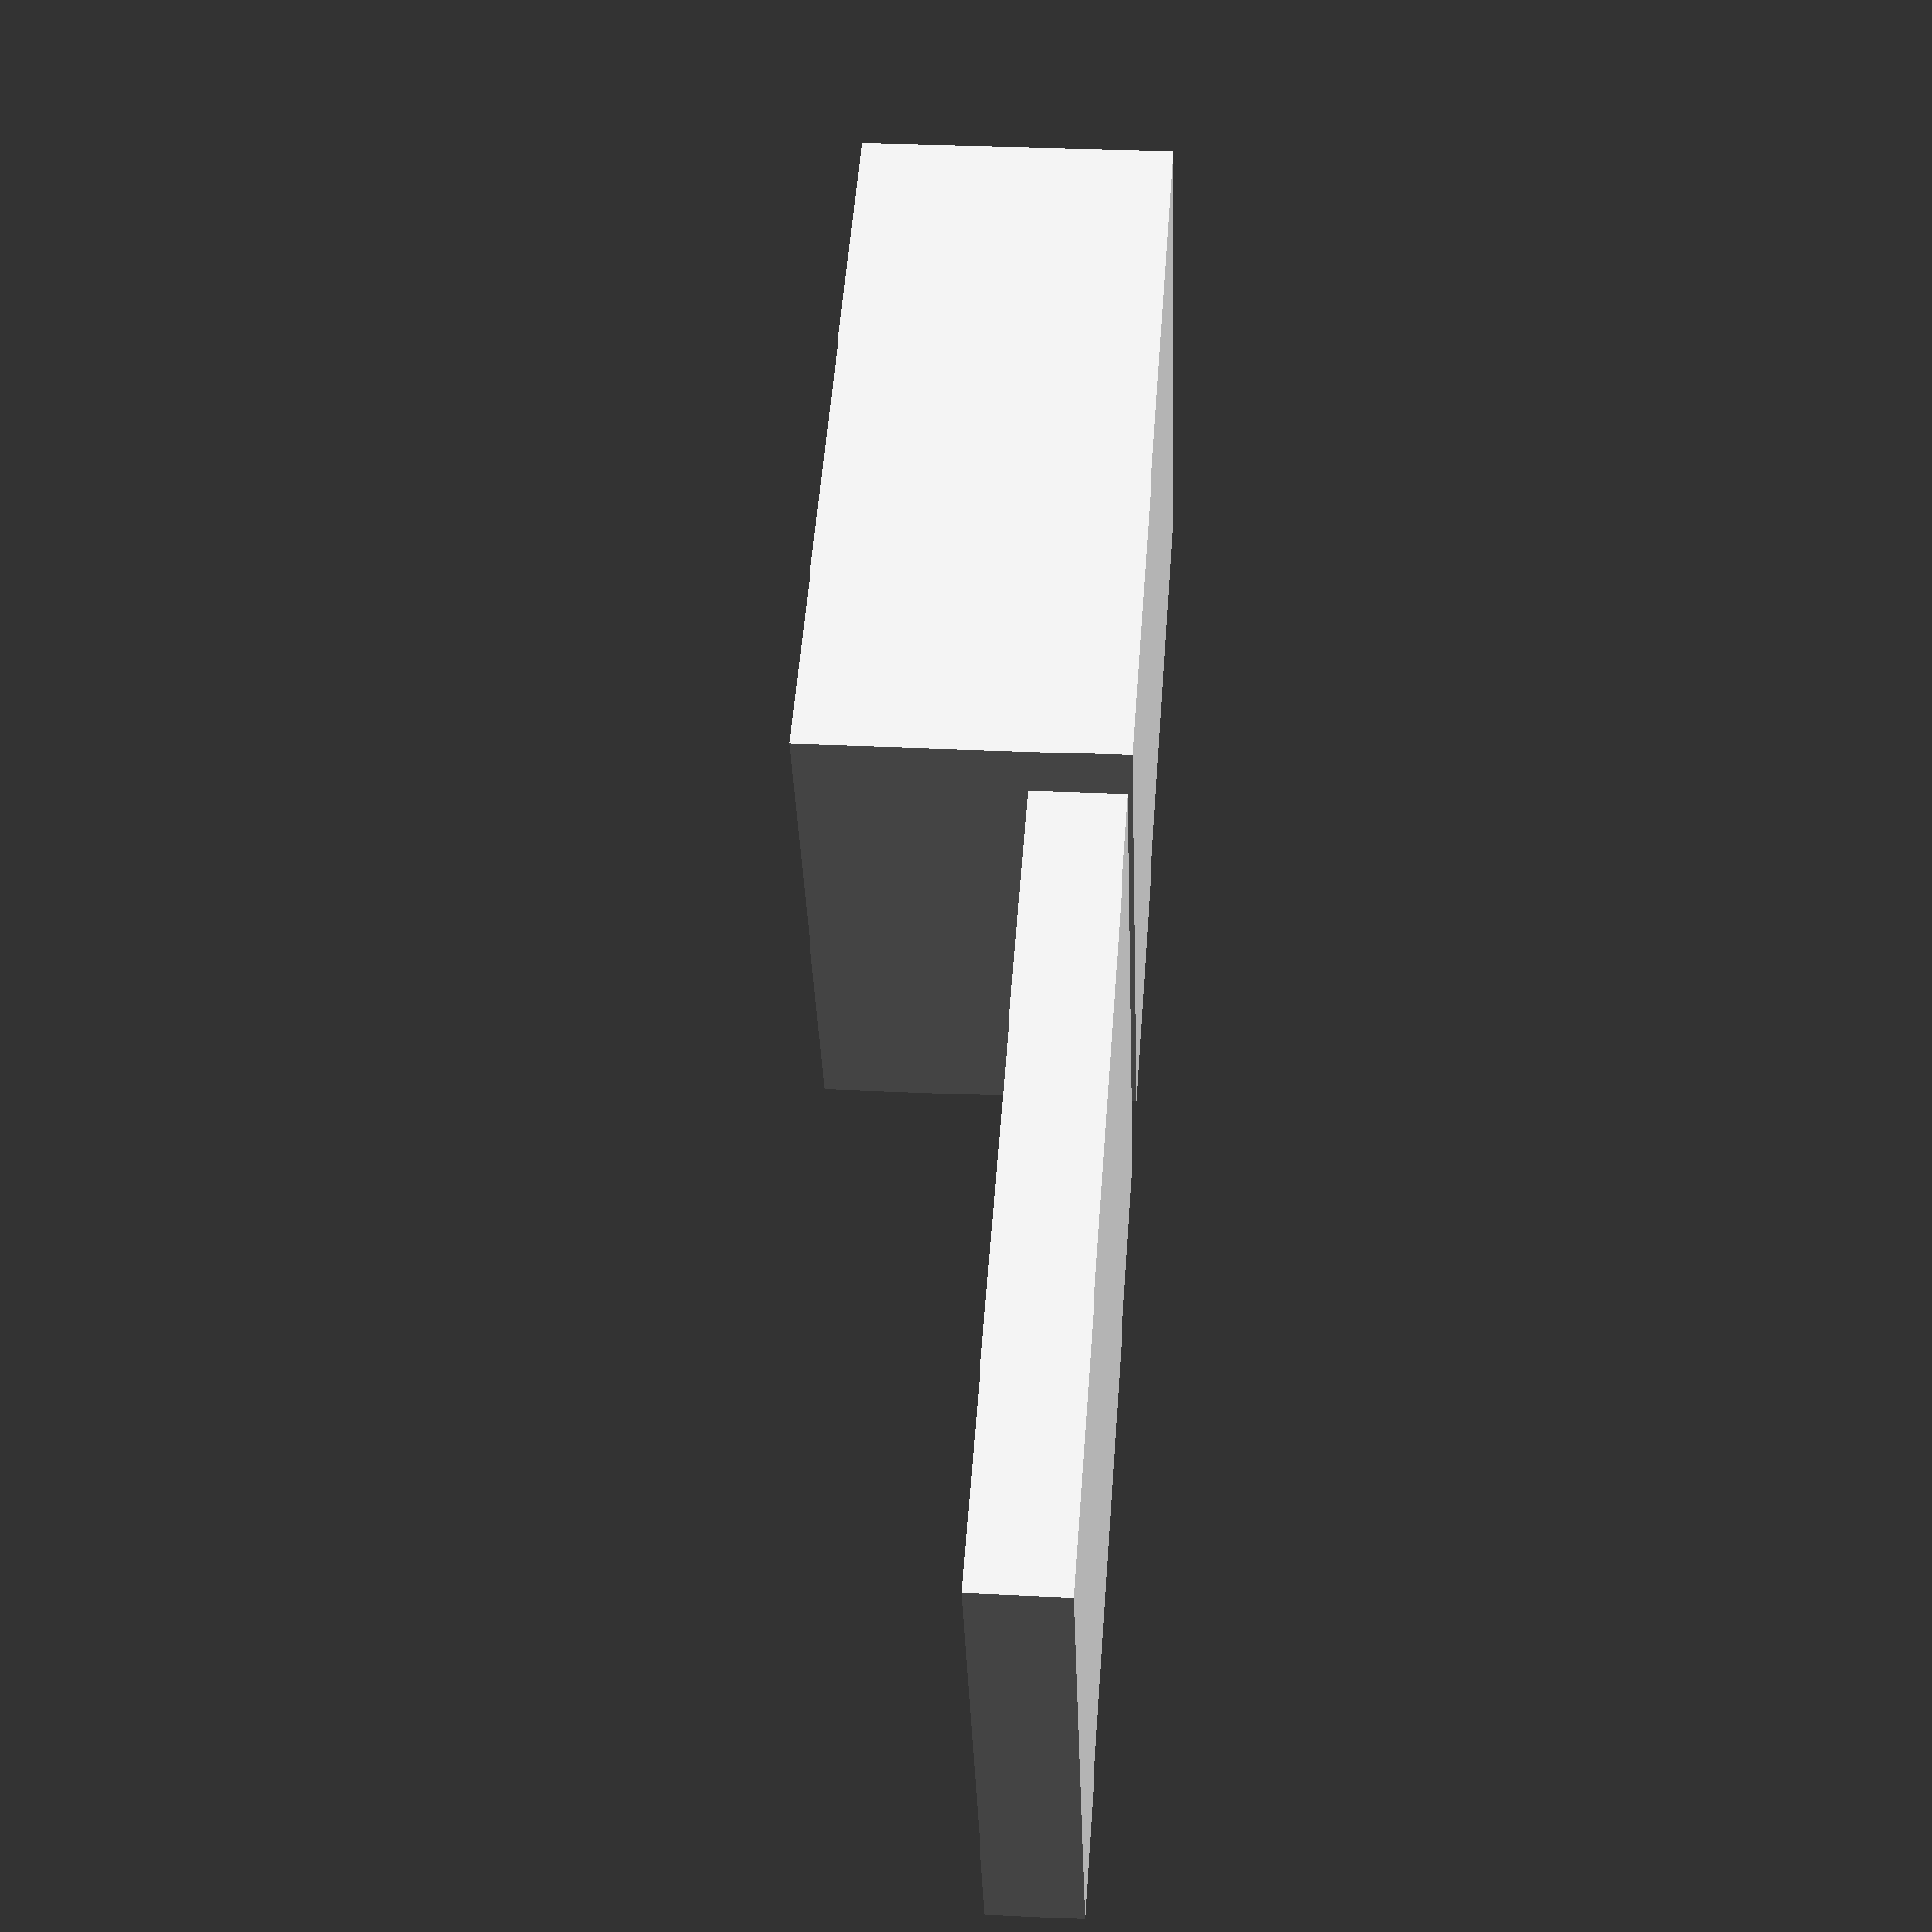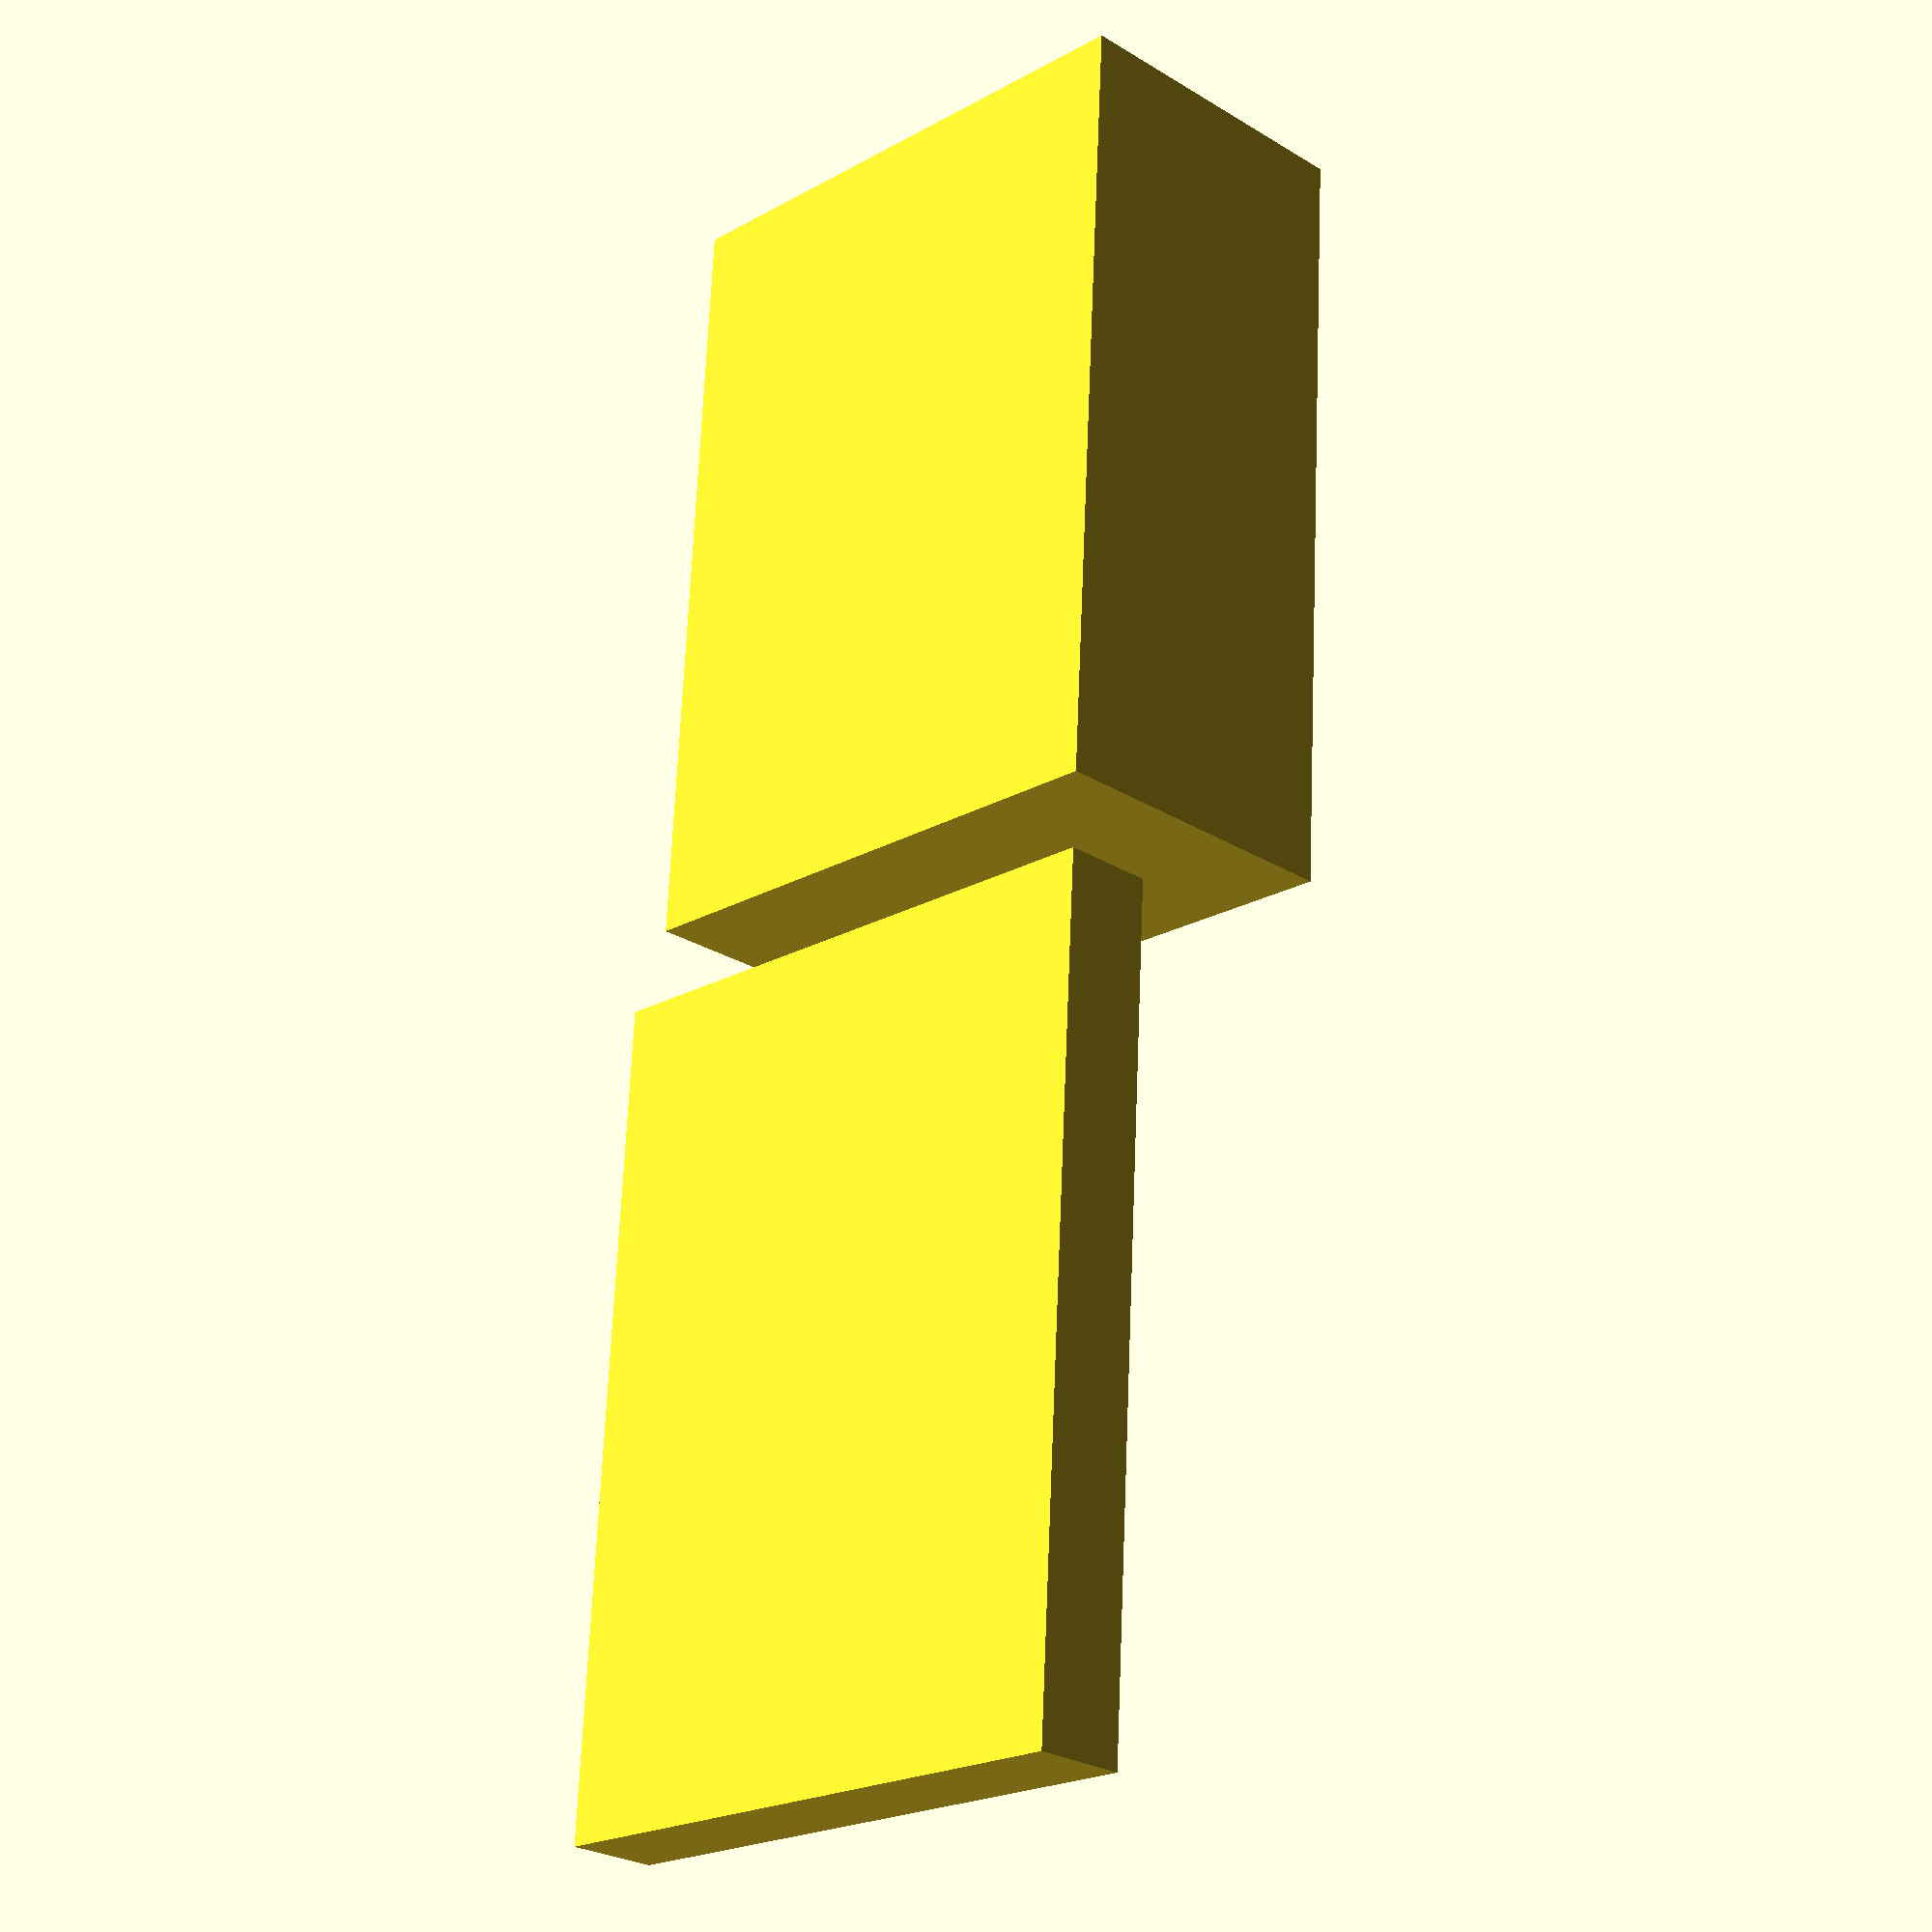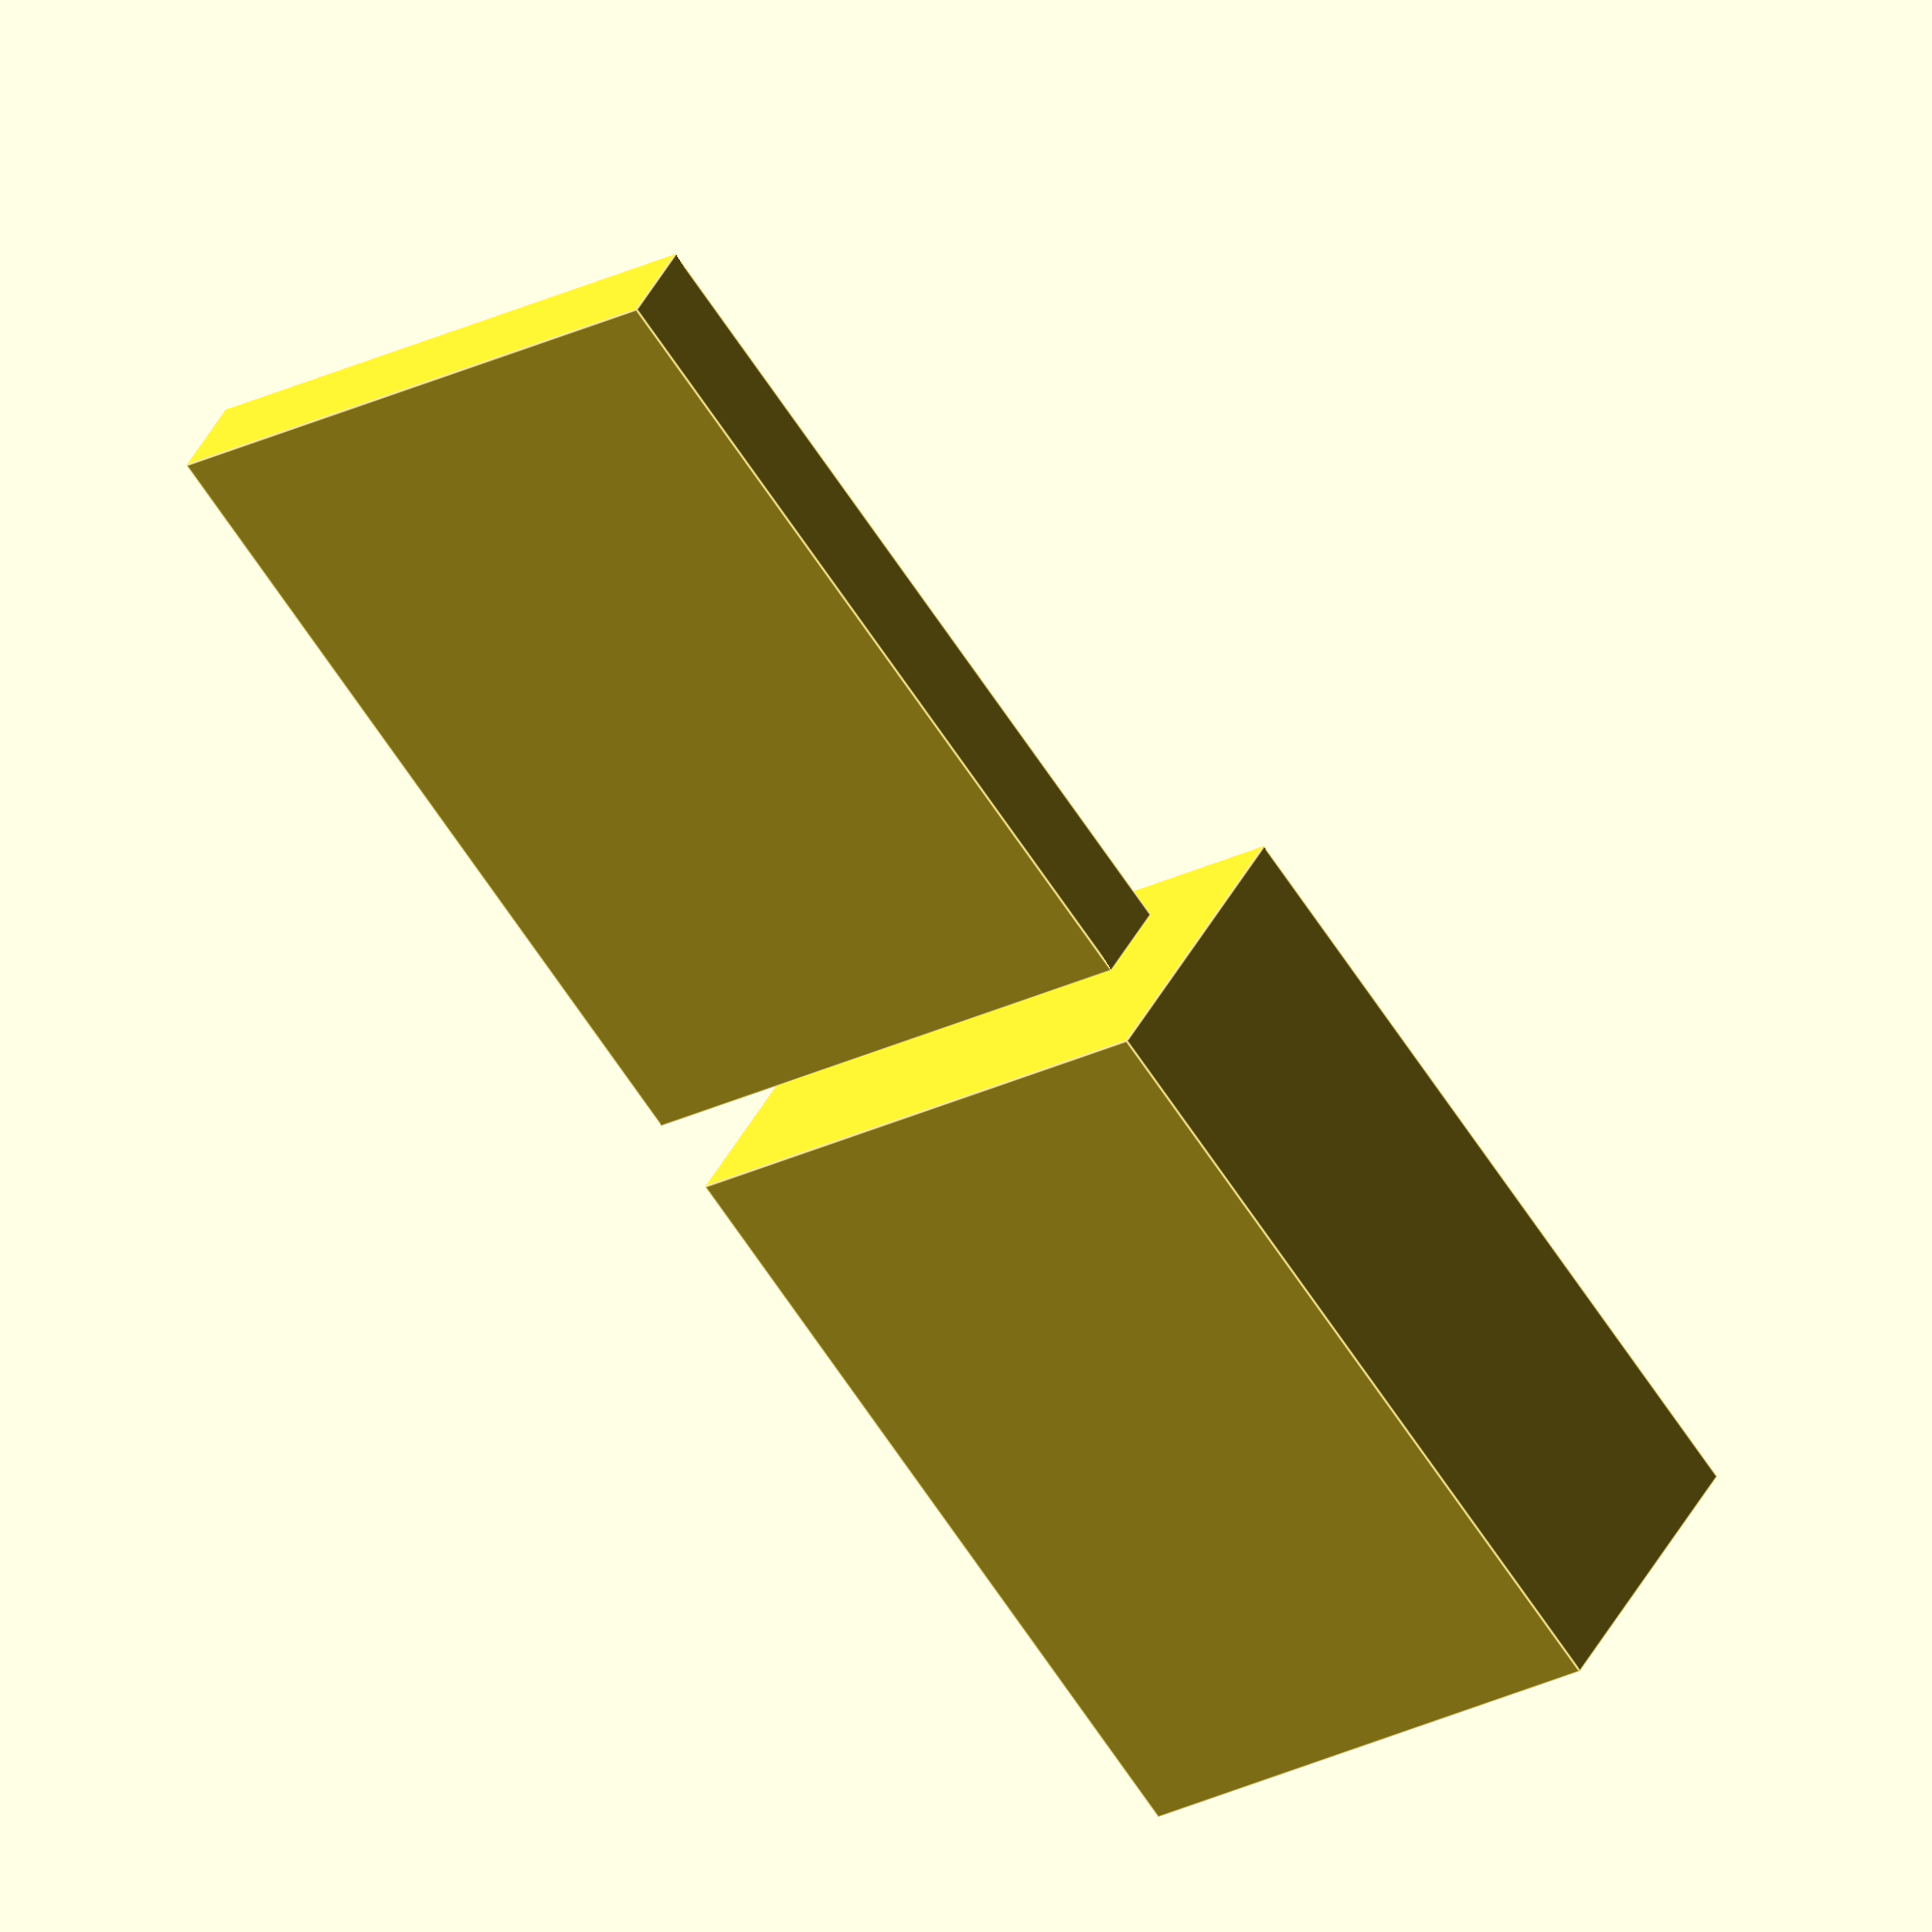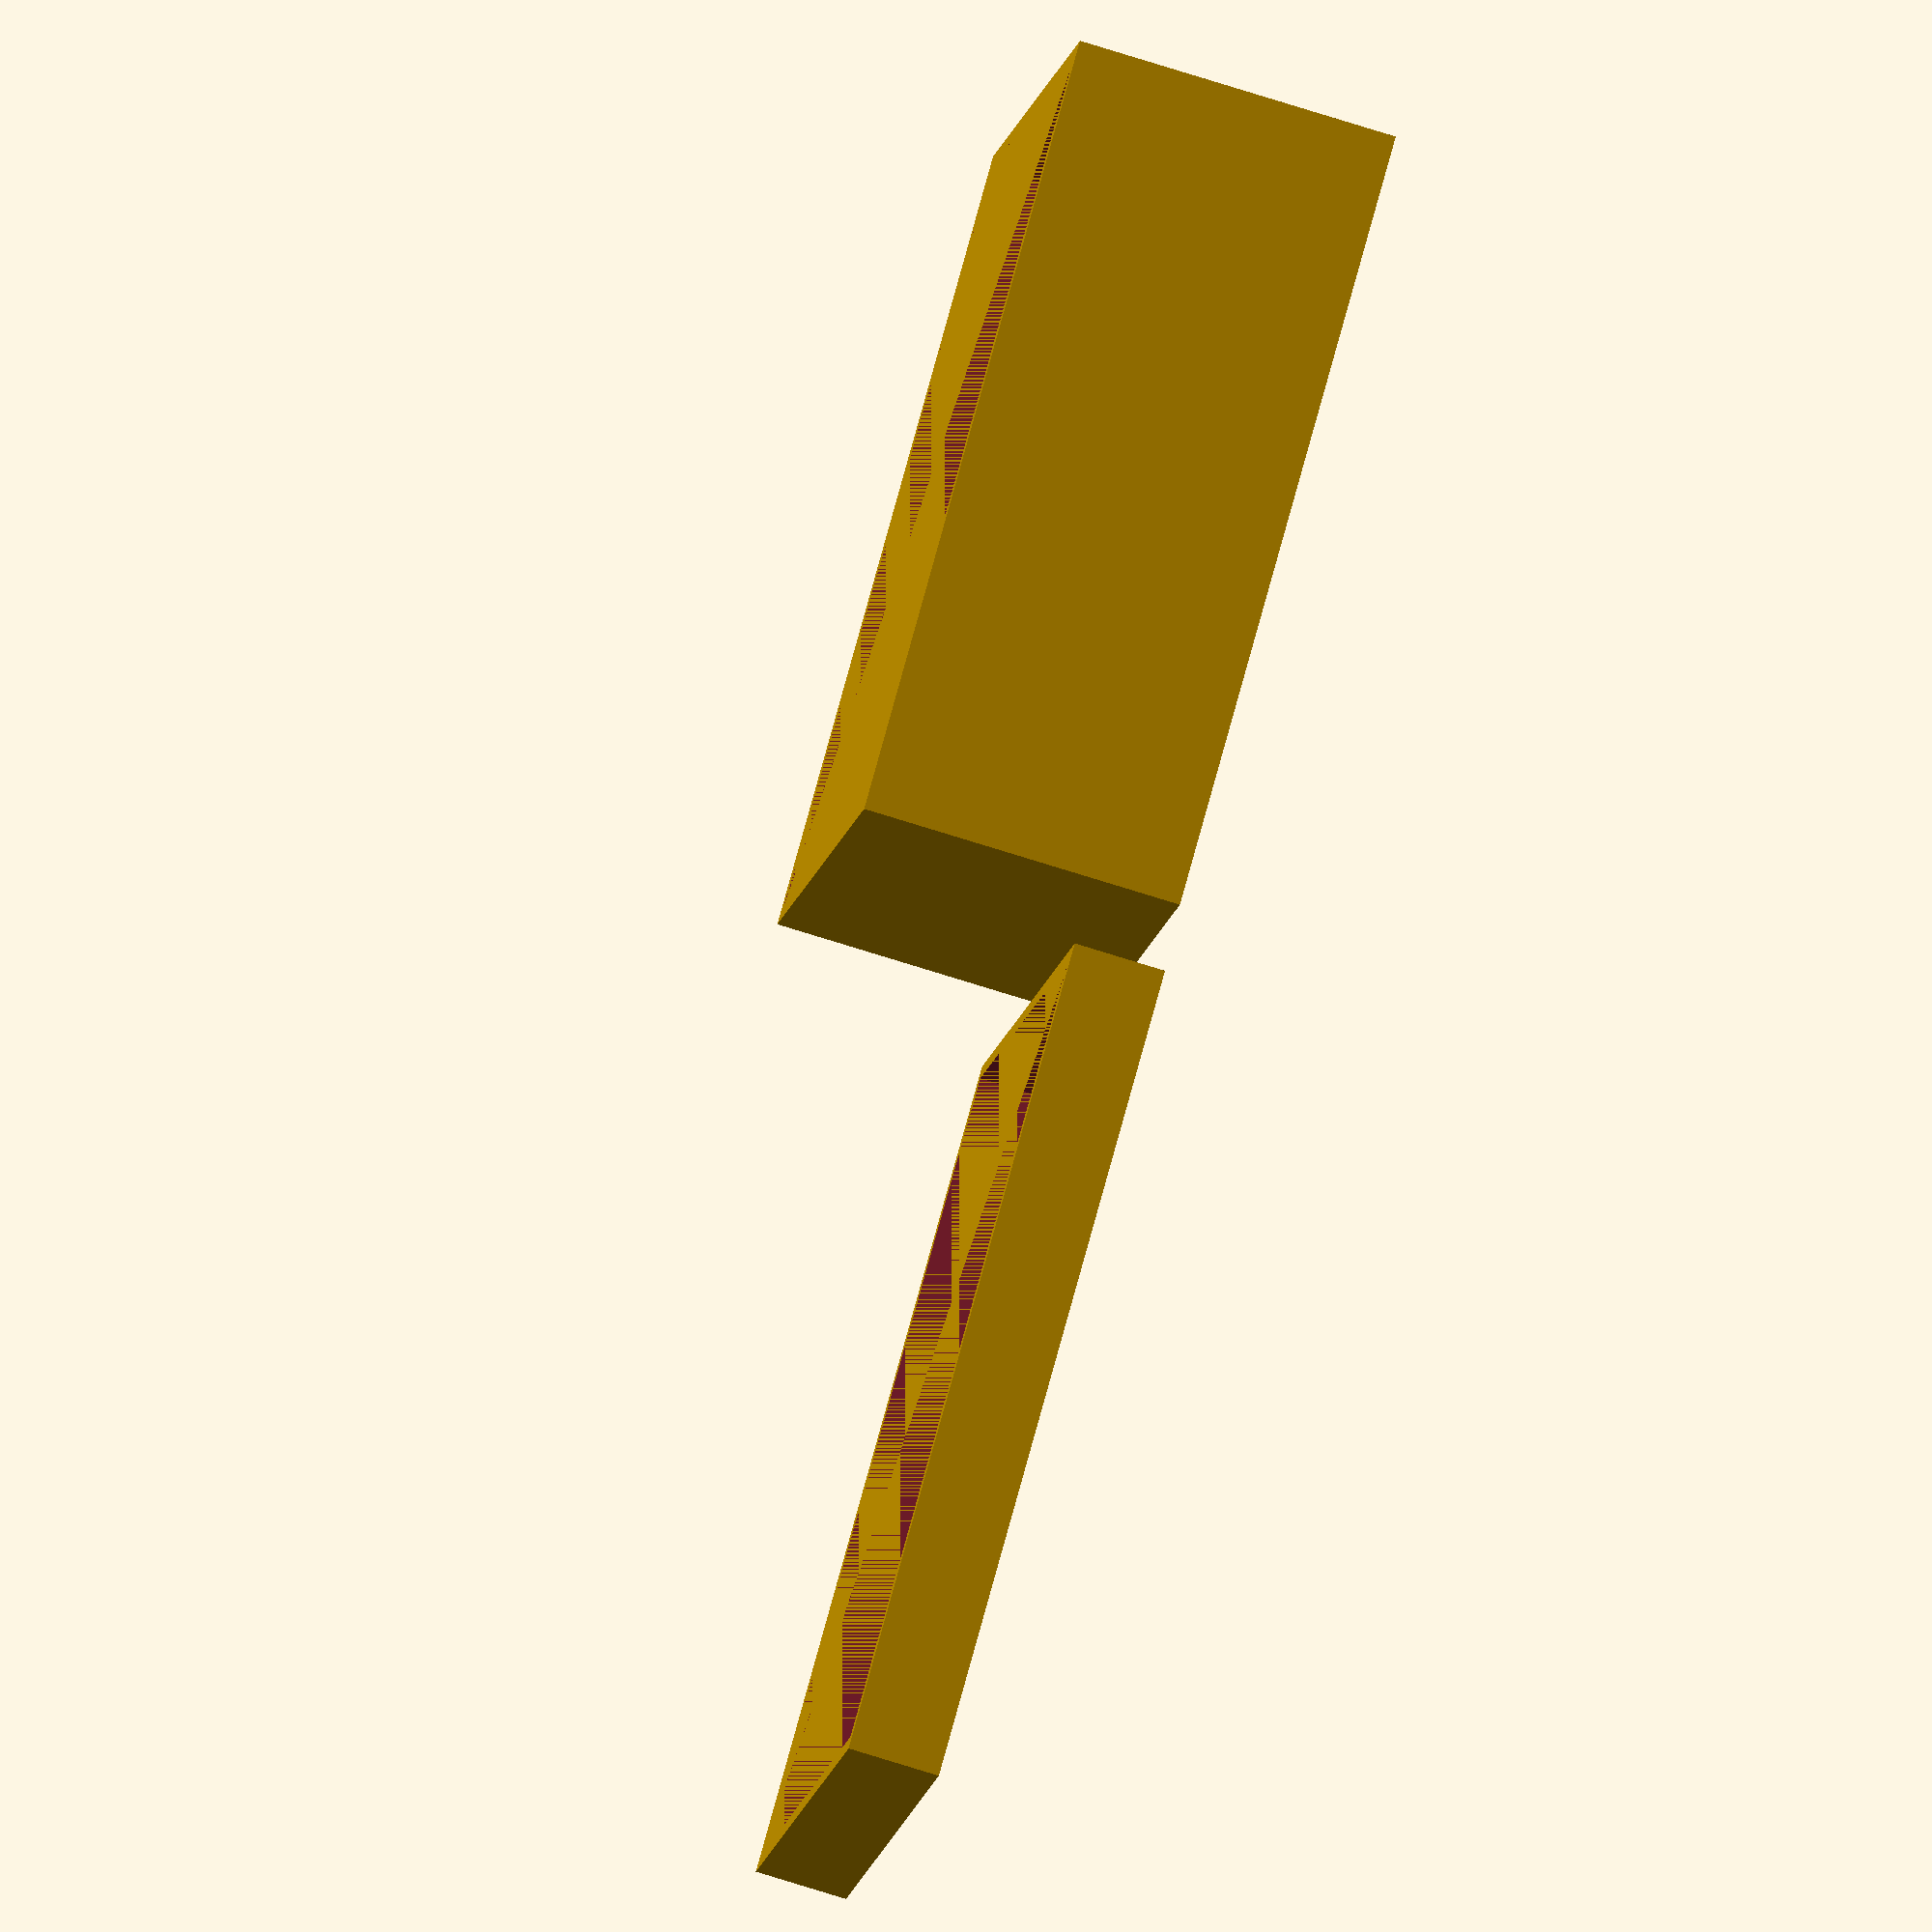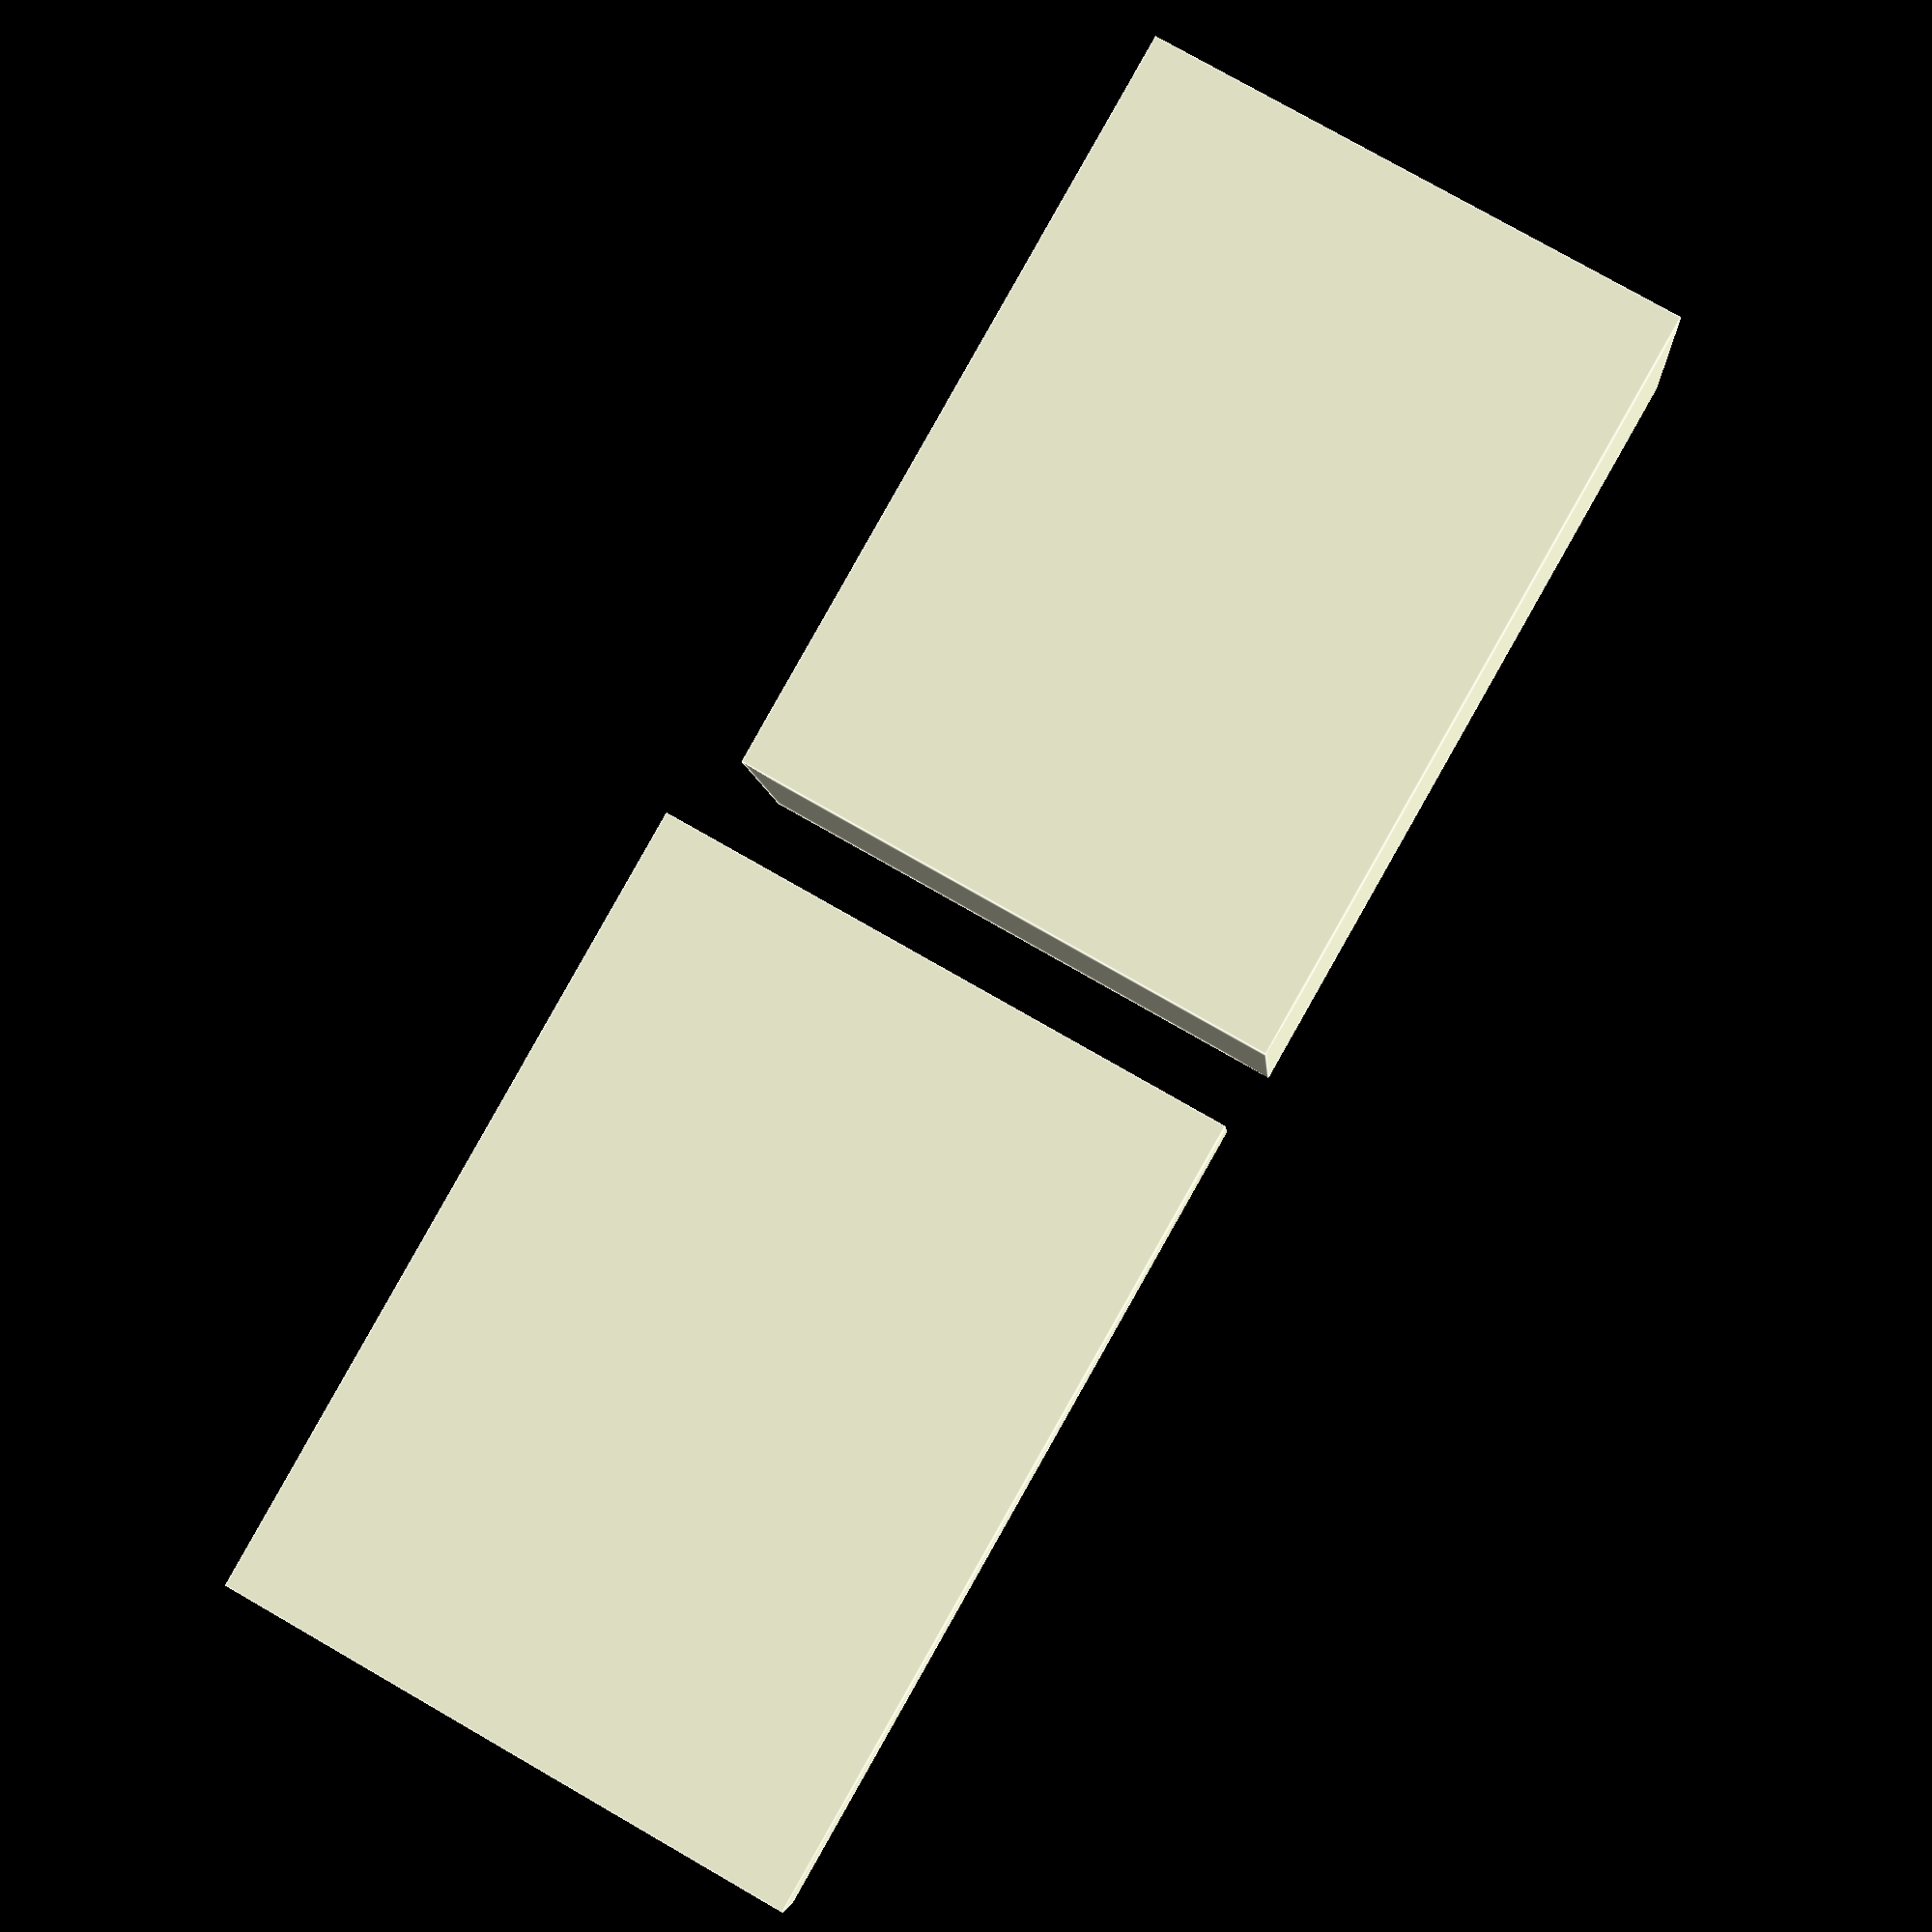
<openscad>
// This is a box with a parameterized interior, thickness, lid tolerance, and lid overhang
interiorLength = 100;
interiorWidth = 70;
interiorHeight = 40;
wallThickness = 2;
lidTolerance = 0.5; // This is the amount larger than the exterior of the box the interior of the lid will be
lidOverhang = 10; // This is the amount that the lid hangs down past the top of the box. A value of 0 would result in a flat surface for the lid.

function getInteriorDimensions(interiorLength, interiorWidth, interiorHeight) = [interiorLength, interiorWidth, interiorHeight];
function getExteriorDimensions(interiorLength, interiorWidth, interiorHeight, wallThickness) = [interiorLength, interiorWidth, interiorHeight] + [2*wallThickness, 2*wallThickness, wallThickness];
function getLidInteriorDimensions(exteriorDimensions, lidTolerance, lidOverhang) = [exteriorDimensions[0]+(2*lidTolerance), exteriorDimensions[1]+2*lidTolerance, lidOverhang];
function getLidExteriorDimensions(lidInteriorDimensions, wallThickness) = lidInteriorDimensions + [2*wallThickness, 2*wallThickness, wallThickness];

// Box
module parameterized_box(interiorLength, interiorWidth, interiorHeight, wallThickness){
    interiorDimensions = getInteriorDimensions(interiorLength, interiorWidth, interiorHeight);
    exteriorDimensions = getExteriorDimensions(interiorLength, interiorWidth, interiorHeight, wallThickness);

    difference(){
        cube(exteriorDimensions, center=false);
        translate([wallThickness, wallThickness, wallThickness]){
            cube(interiorDimensions, center=false);
        }
    }
}

// Lid
module parameterized_lid(interiorLength, interiorWidth, interiorHeight, wallThickness, lidTolerance, lidOverhang){
    exteriorDimensions = getExteriorDimensions(interiorLength, interiorWidth, interiorHeight, wallThickness);
    lidInteriorDimensions = getLidInteriorDimensions(exteriorDimensions, lidTolerance, lidOverhang);
    lidExteriorDimensions = getLidExteriorDimensions(lidInteriorDimensions, wallThickness);

    difference(){
        cube(lidExteriorDimensions, center=false);
        translate([wallThickness, wallThickness, wallThickness]){
            cube(lidInteriorDimensions, center=false);
        }
    }
}

parameterized_box(interiorLength, interiorWidth, interiorHeight, wallThickness);
translate([interiorLength*1.1+wallThickness*2, 0, 0]){
    parameterized_lid(interiorLength, interiorWidth, interiorHeight, wallThickness, lidTolerance, lidOverhang);
}
</openscad>
<views>
elev=331.7 azim=25.5 roll=94.6 proj=p view=wireframe
elev=205.5 azim=266.7 roll=314.7 proj=p view=solid
elev=139.7 azim=127.4 roll=335.5 proj=o view=edges
elev=253.2 azim=330.5 roll=107.6 proj=o view=solid
elev=185.2 azim=240.4 roll=356.0 proj=p view=edges
</views>
